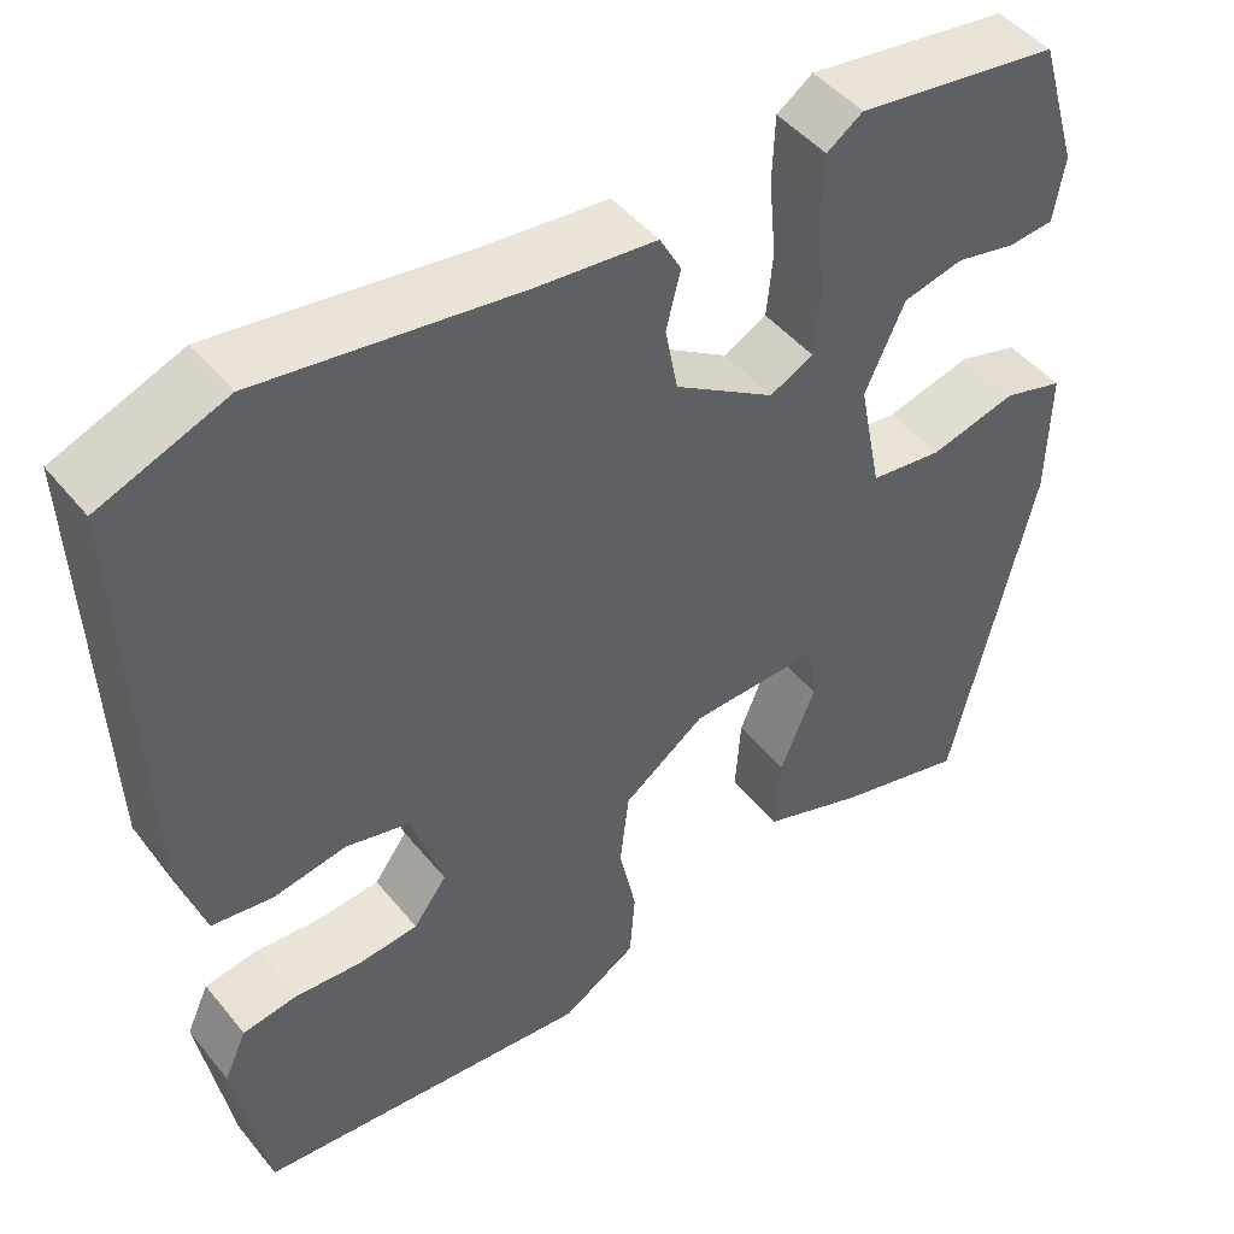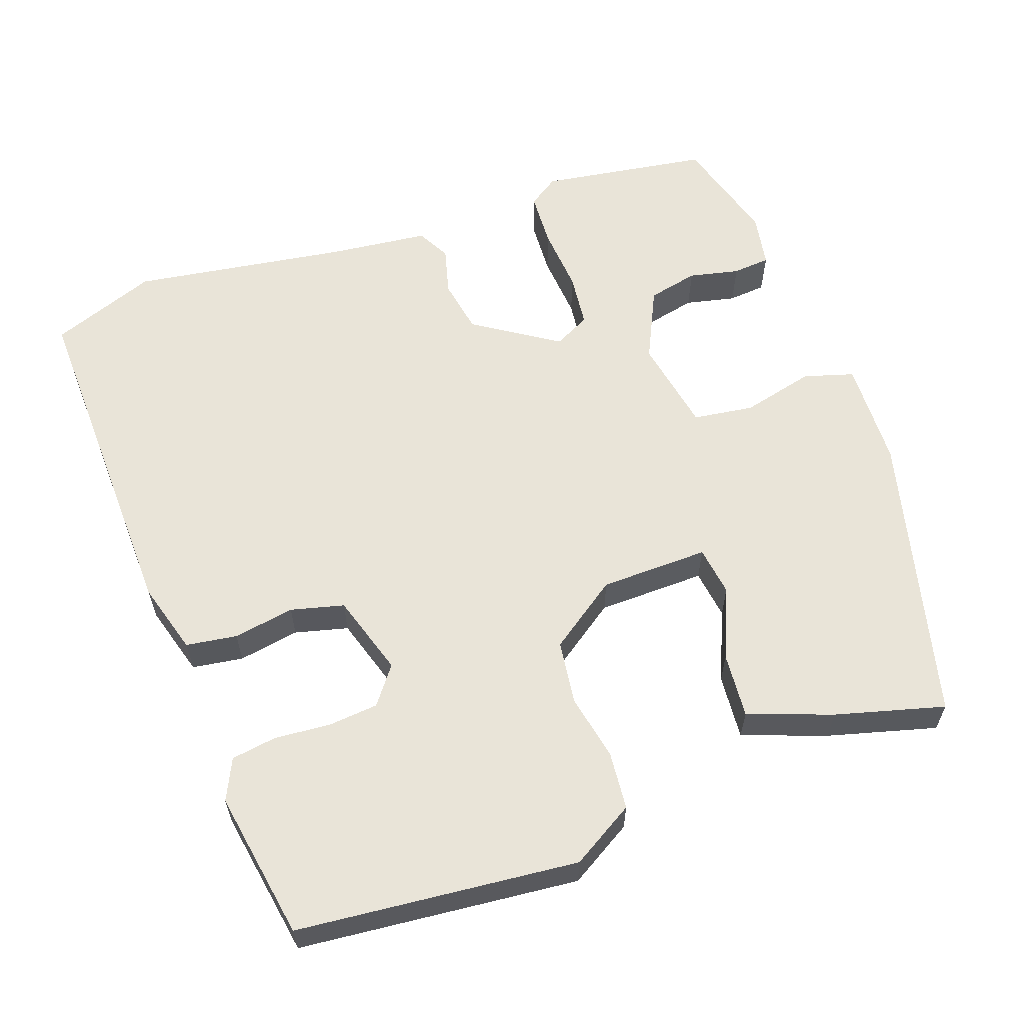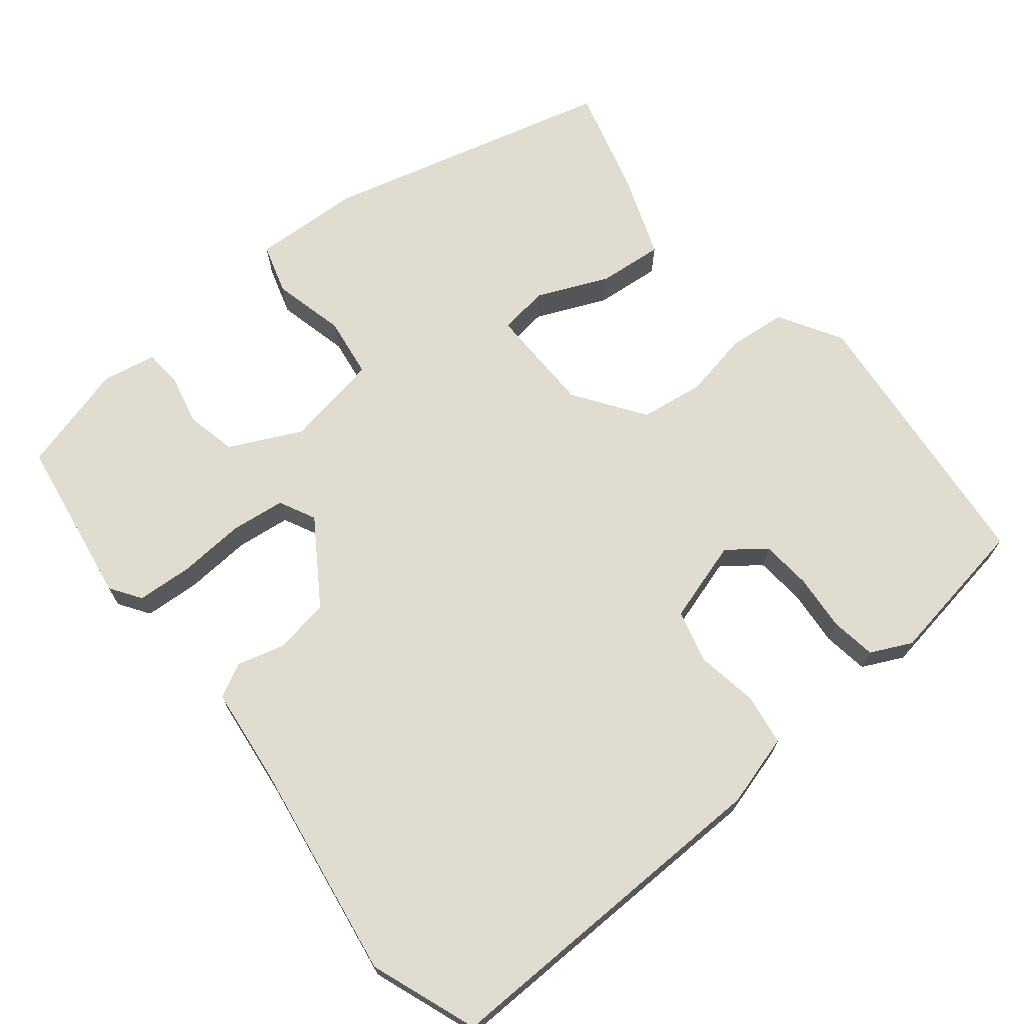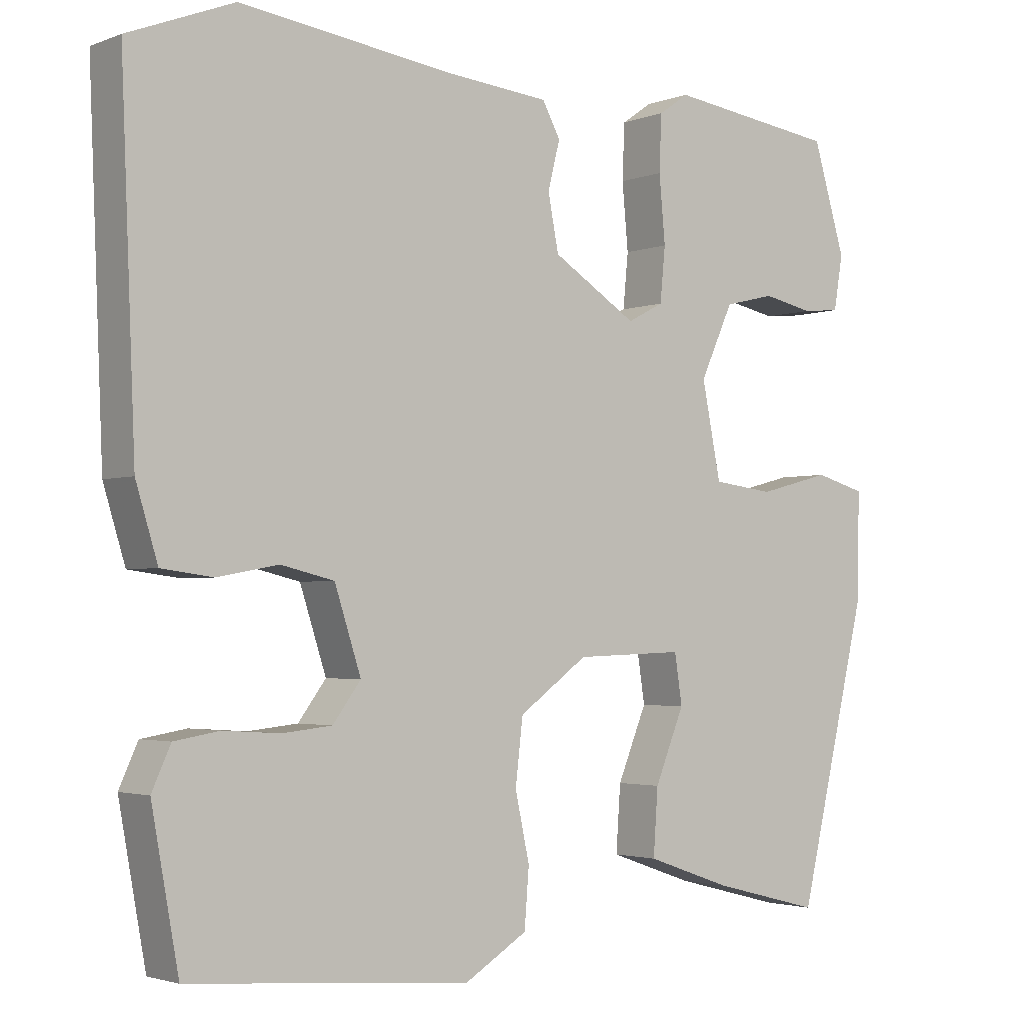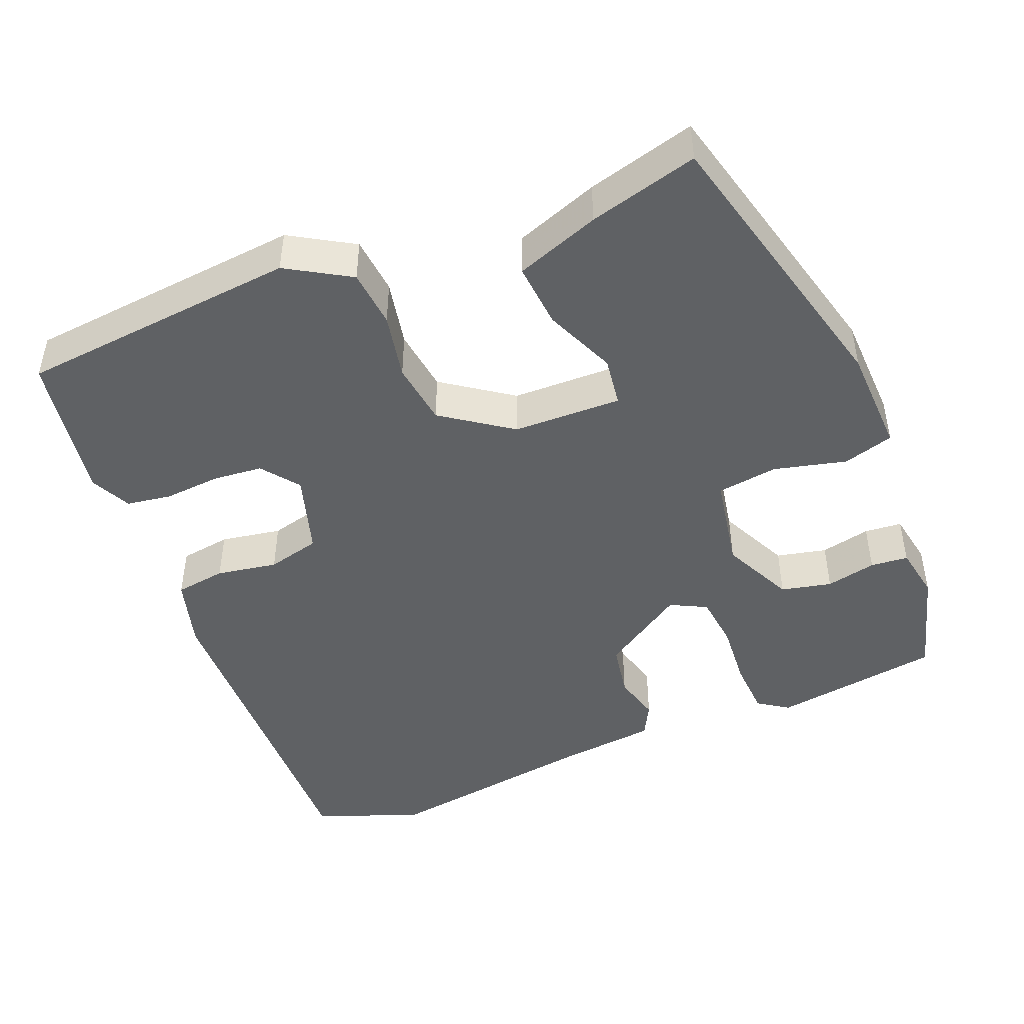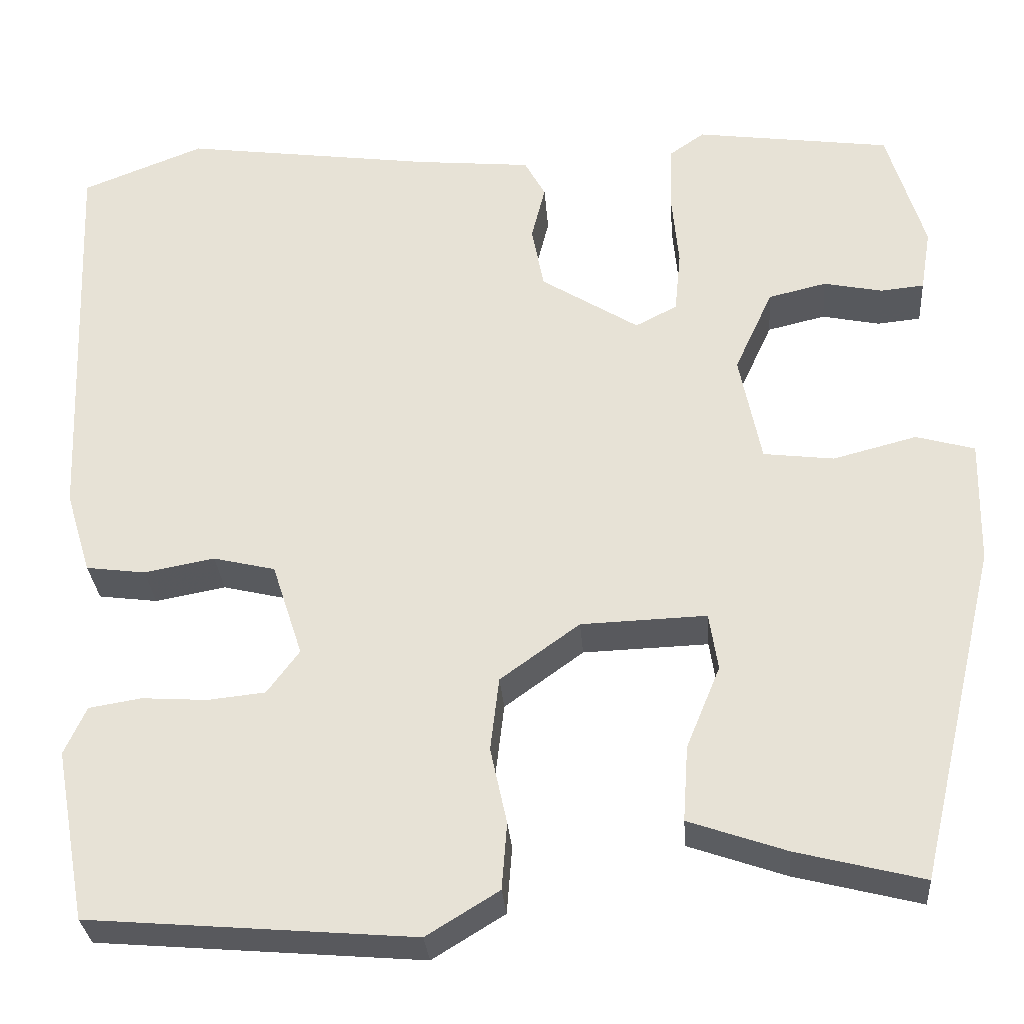
<metadata>
{"format":"obj","ext":"obj","renderer":"f3d","projection":"perspective","resolution":1024,"background":"white","views":[{"elev":46.4,"azim":143.3,"up":"+Z"},{"elev":60.2,"azim":161.2,"up":"+Y"},{"elev":69.4,"azim":52.2,"up":"+Y"},{"elev":-2.6,"azim":142.4,"up":"+Z"},{"elev":-46.3,"azim":-157.1,"up":"+Y"},{"elev":-30.3,"azim":-175.6,"up":"+Z"}]}
</metadata>
<code>
v 0.409 0.07 0.536
v 0.549 0.07 0.481
v 0.53 0.07 0.02
v 0.501 0.07 -0.075
v 0.433 0.07 -0.084
v 0.352 0.07 -0.069
v 0.281 0.07 -0.086
v 0.246 0.07 -0.194
v 0.283 0.07 -0.244
v 0.349 0.07 -0.251
v 0.424 0.07 -0.246
v 0.484 0.07 -0.256
v 0.509 0.07 -0.311
v 0.473 0.07 -0.508
v 0.1 0.07 -0.539
v 0.017 0.07 -0.488
v 0.011 0.07 -0.411
v 0.03 0.07 -0.323
v 0.02 0.07 -0.238
v -0.071 0.07 -0.172
v -0.215 0.07 -0.167
v -0.225 0.07 -0.233
v -0.186 0.07 -0.328
v -0.18 0.07 -0.415
v -0.292 0.07 -0.454
v -0.437 0.07 -0.491
v -0.529 0.07 -0.104
v -0.532 0.07 0.039
v -0.465 0.07 0.058
v -0.369 0.07 0.033
v -0.288 0.07 0.043
v -0.263 0.07 0.169
v -0.307 0.07 0.265
v -0.374 0.07 0.281
v -0.441 0.07 0.267
v -0.491 0.07 0.272
v -0.503 0.07 0.344
v -0.46 0.07 0.488
v -0.235 0.07 0.519
v -0.195 0.07 0.491
v -0.192 0.07 0.417
v -0.2 0.07 0.329
v -0.193 0.07 0.257
v -0.145 0.07 0.232
v -0.033 0.07 0.303
v -0.019 0.07 0.376
v -0.035 0.07 0.44
v -0.011 0.07 0.484
v 0.123 0.07 0.497
v 0.409 0 0.536
v 0.549 0 0.481
v 0.53 0 0.02
v 0.501 0 -0.075
v 0.433 0 -0.084
v 0.352 0 -0.069
v 0.281 0 -0.086
v 0.246 0 -0.194
v 0.283 0 -0.244
v 0.349 0 -0.251
v 0.424 0 -0.246
v 0.484 0 -0.256
v 0.509 0 -0.311
v 0.473 0 -0.508
v 0.1 0 -0.539
v 0.017 0 -0.488
v 0.011 0 -0.411
v 0.03 0 -0.323
v 0.02 0 -0.238
v -0.071 0 -0.172
v -0.215 0 -0.167
v -0.225 0 -0.233
v -0.186 0 -0.328
v -0.18 0 -0.415
v -0.292 0 -0.454
v -0.437 0 -0.491
v -0.529 0 -0.104
v -0.532 0 0.039
v -0.465 0 0.058
v -0.369 0 0.033
v -0.288 0 0.043
v -0.263 0 0.169
v -0.307 0 0.265
v -0.374 0 0.281
v -0.441 0 0.267
v -0.491 0 0.272
v -0.503 0 0.344
v -0.46 0 0.488
v -0.235 0 0.519
v -0.195 0 0.491
v -0.192 0 0.417
v -0.2 0 0.329
v -0.193 0 0.257
v -0.145 0 0.232
v -0.033 0 0.303
v -0.019 0 0.376
v -0.035 0 0.44
v -0.011 0 0.484
v 0.123 0 0.497
f 46 47 48 49
f 4 5 6
f 3 4 6
f 2 3 6
f 1 2 6
f 49 1 6
f 46 49 6
f 45 46 6
f 44 45 6 7
f 43 44 7 8
f 40 41 42
f 39 40 42
f 38 39 42
f 37 38 42
f 36 37 42
f 35 36 42
f 34 35 42
f 33 34 42 43
f 43 8 9
f 33 43 9
f 32 33 9
f 28 29 30
f 27 28 30
f 26 27 30
f 25 26 30
f 24 25 30
f 23 24 30
f 22 23 30
f 21 22 30 31
f 20 21 31 32
f 16 17 18
f 15 16 18
f 14 15 18
f 13 14 18
f 12 13 18
f 11 12 18
f 10 11 18
f 9 10 18 19
f 9 19 20 32
f 98 97 96 95
f 55 54 53
f 55 53 52
f 55 52 51
f 55 51 50
f 55 50 98
f 55 98 95
f 55 95 94
f 56 55 94 93
f 57 56 93 92
f 91 90 89
f 91 89 88
f 91 88 87
f 91 87 86
f 91 86 85
f 91 85 84
f 91 84 83
f 92 91 83 82
f 58 57 92
f 58 92 82
f 58 82 81
f 79 78 77
f 79 77 76
f 79 76 75
f 79 75 74
f 79 74 73
f 79 73 72
f 79 72 71
f 80 79 71 70
f 81 80 70 69
f 67 66 65
f 67 65 64
f 67 64 63
f 67 63 62
f 67 62 61
f 67 61 60
f 67 60 59
f 68 67 59 58
f 81 69 68 58
f 1 50 51 2
f 2 51 52 3
f 3 52 53 4
f 4 53 54 5
f 5 54 55 6
f 6 55 56 7
f 7 56 57 8
f 8 57 58 9
f 9 58 59 10
f 10 59 60 11
f 11 60 61 12
f 12 61 62 13
f 13 62 63 14
f 14 63 64 15
f 15 64 65 16
f 16 65 66 17
f 17 66 67 18
f 18 67 68 19
f 19 68 69 20
f 20 69 70 21
f 21 70 71 22
f 22 71 72 23
f 23 72 73 24
f 24 73 74 25
f 25 74 75 26
f 26 75 76 27
f 27 76 77 28
f 28 77 78 29
f 29 78 79 30
f 30 79 80 31
f 31 80 81 32
f 32 81 82 33
f 33 82 83 34
f 34 83 84 35
f 35 84 85 36
f 36 85 86 37
f 37 86 87 38
f 38 87 88 39
f 39 88 89 40
f 40 89 90 41
f 41 90 91 42
f 42 91 92 43
f 43 92 93 44
f 44 93 94 45
f 45 94 95 46
f 46 95 96 47
f 47 96 97 48
f 48 97 98 49
f 49 98 50 1

</code>
